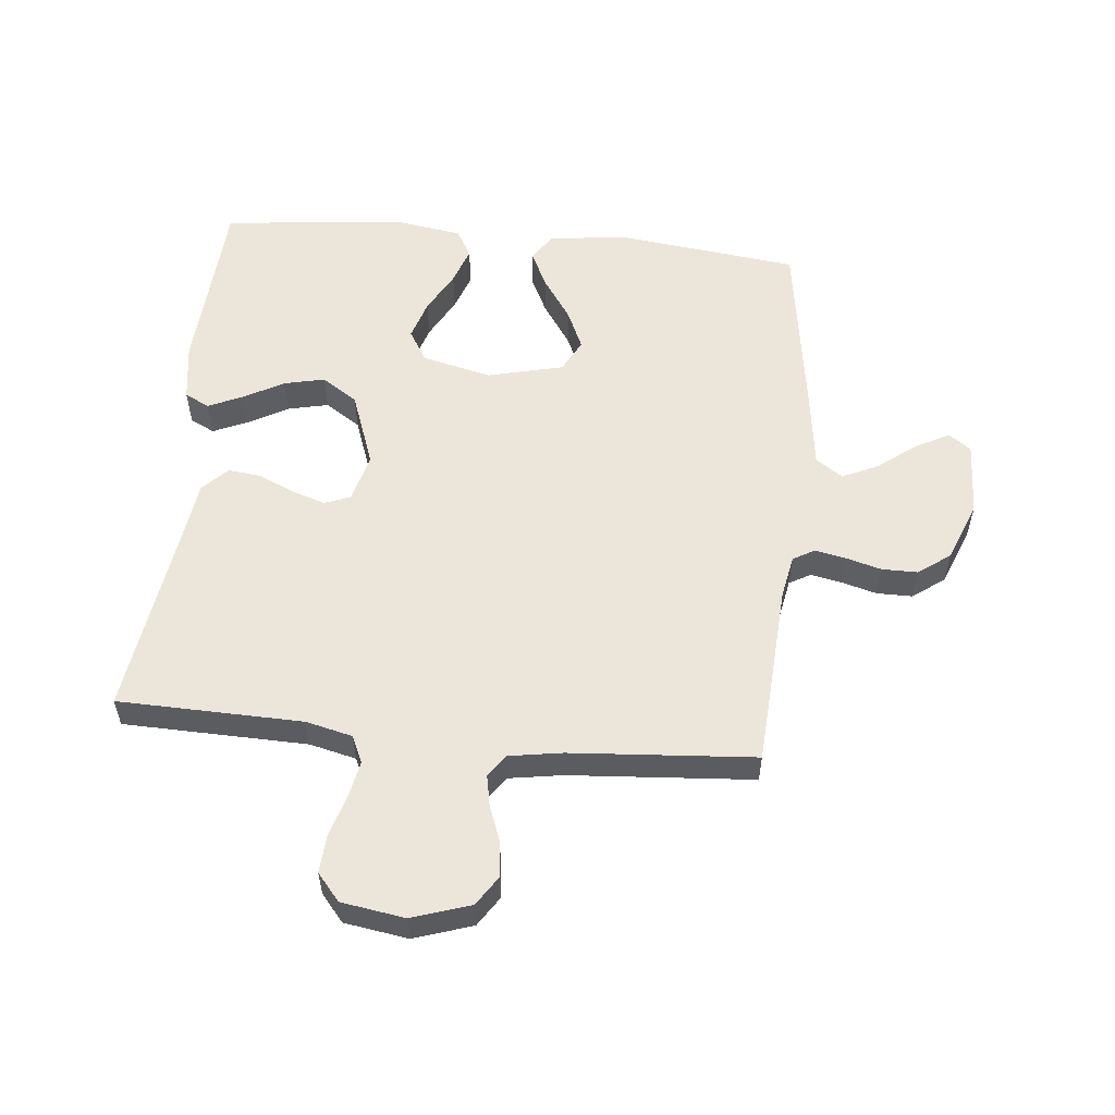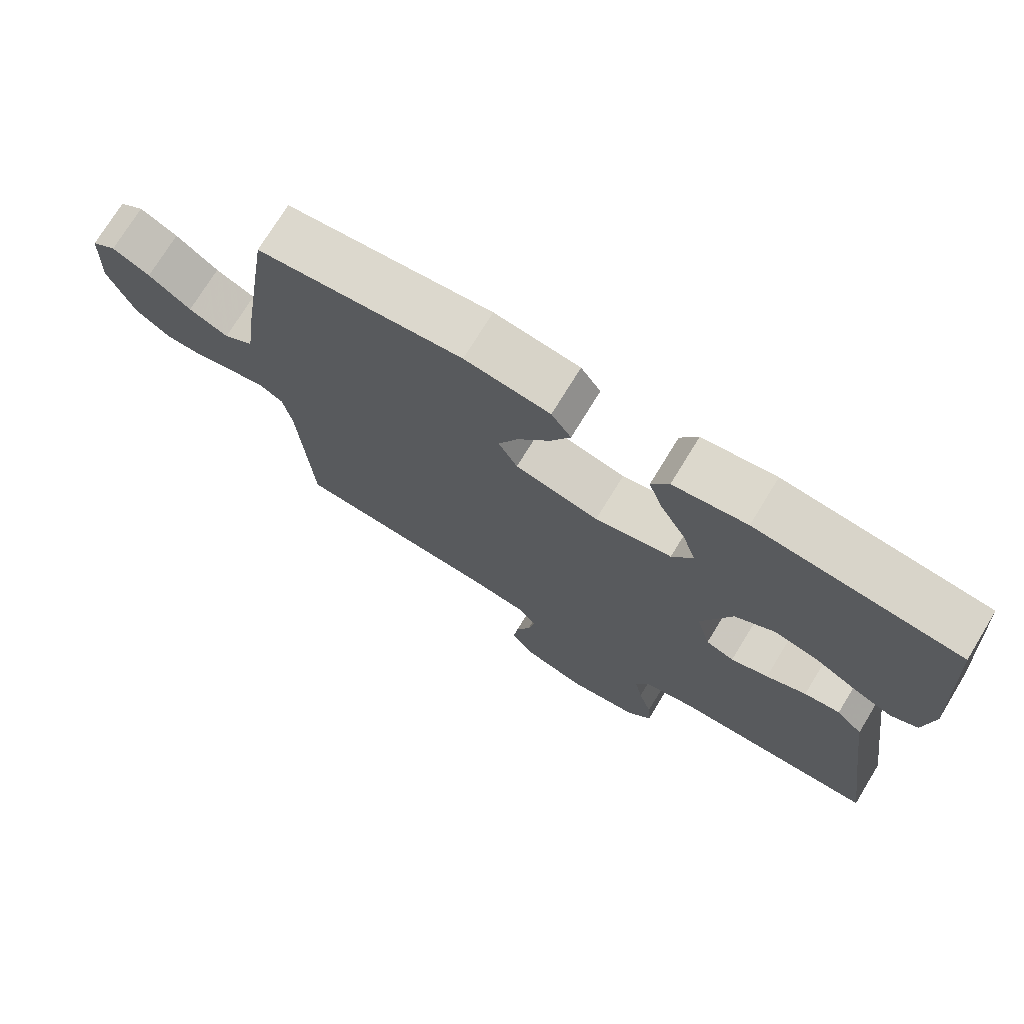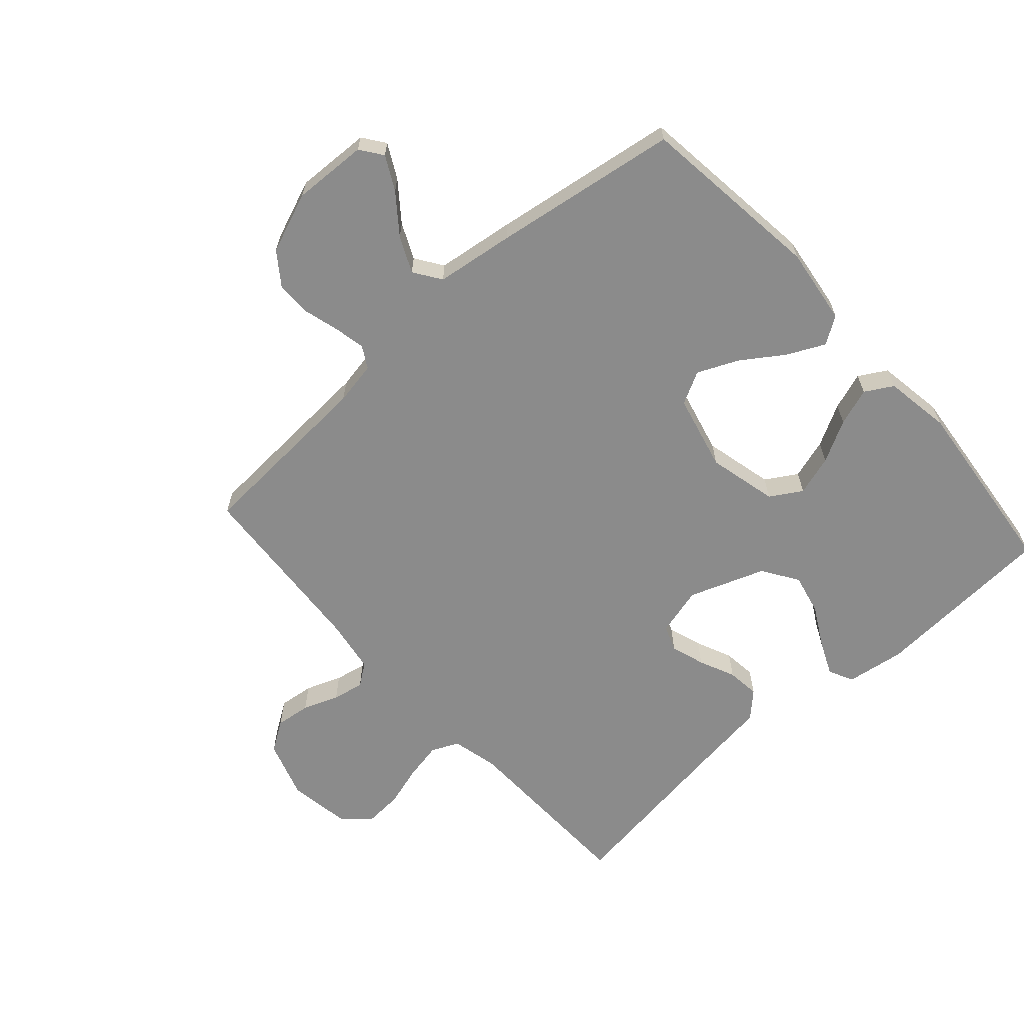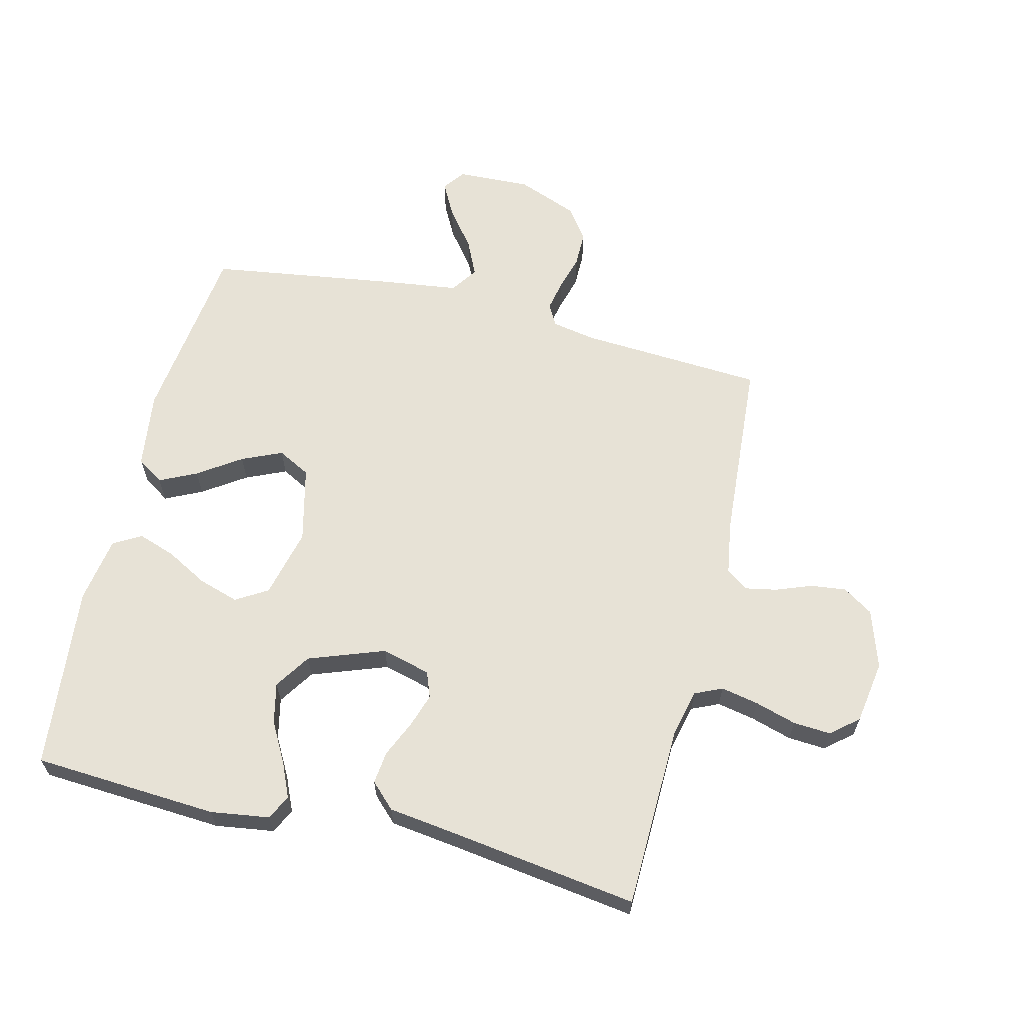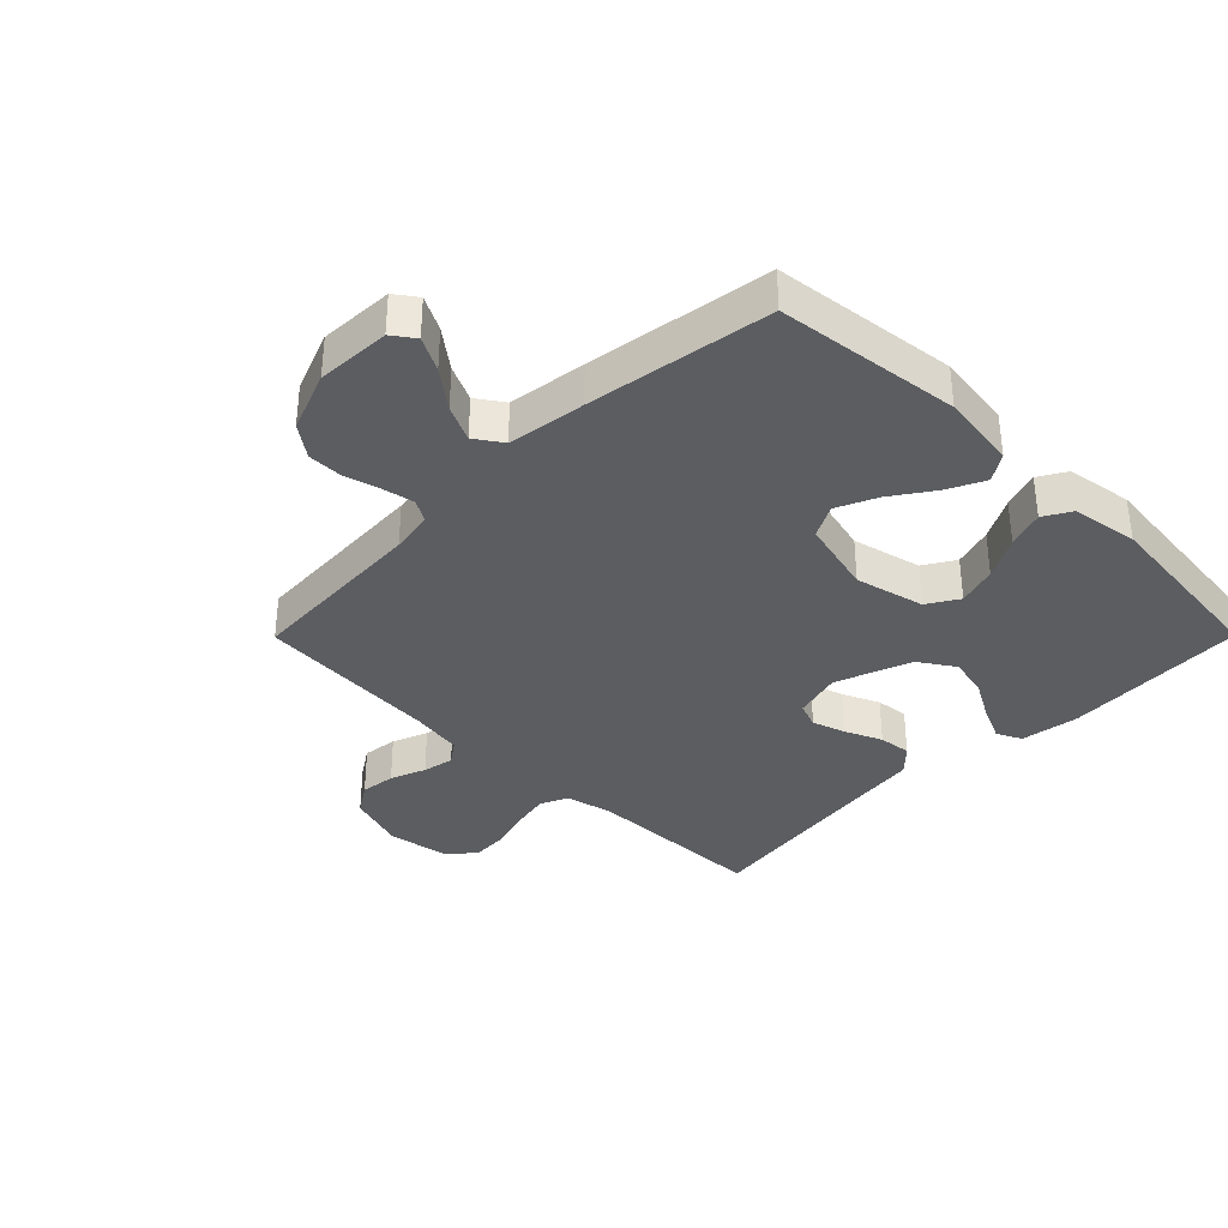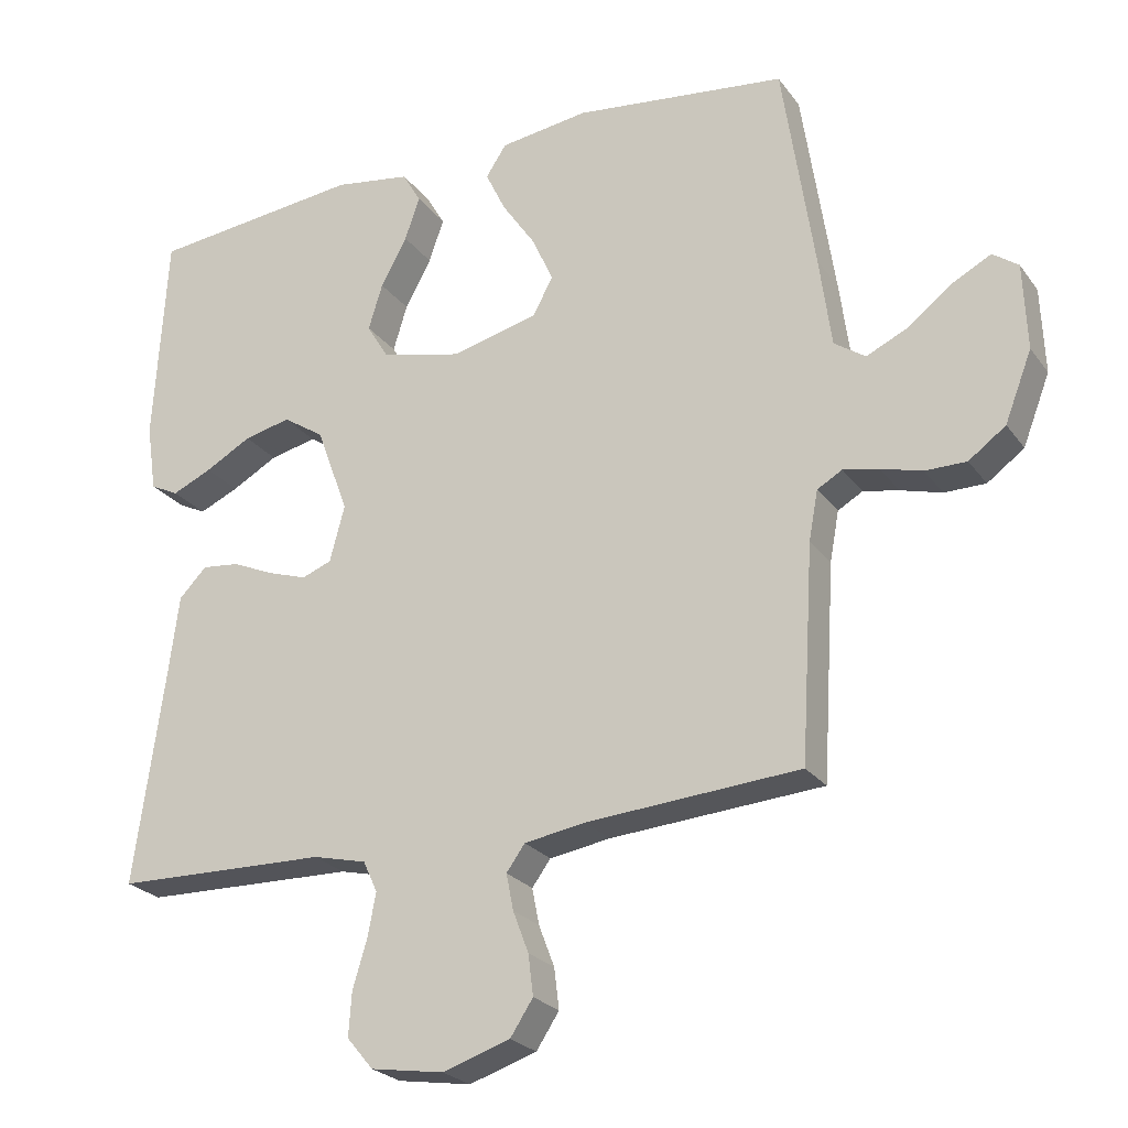
<metadata>
{"format":"obj","ext":"obj","renderer":"f3d","projection":"perspective","resolution":1024,"background":"white","views":[{"elev":55.6,"azim":-174.3,"up":"+Y"},{"elev":73.7,"azim":31.4,"up":"+Z"},{"elev":-63.8,"azim":-48.1,"up":"+Y"},{"elev":62.9,"azim":103.9,"up":"+Y"},{"elev":-35.4,"azim":-44.8,"up":"+Y"},{"elev":-24.3,"azim":-152.7,"up":"+Z"}]}
</metadata>
<code>
v -0.5 0.07 -0.5
v -0.518 0.07 -0.2
v -0.531 0.07 -0.13
v -0.566 0.07 -0.11
v -0.616 0.07 -0.12
v -0.674 0.07 -0.136
v -0.732 0.07 -0.136
v -0.784 0.07 -0.098
v -0.822 0.07 0
v -0.817 0.07 0.121
v -0.781 0.07 0.147
v -0.726 0.07 0.118
v -0.664 0.07 0.07
v -0.606 0.07 0.043
v -0.562 0.07 0.073
v -0.545 0.07 0.2
v -0.5 0.07 0.5
v -0.2 0.07 0.536
v -0.075 0.07 0.519
v -0.046 0.07 0.475
v -0.075 0.07 0.415
v -0.122 0.07 0.346
v -0.151 0.07 0.281
v -0.123 0.07 0.228
v 0 0.07 0.198
v 0.113 0.07 0.225
v 0.144 0.07 0.276
v 0.124 0.07 0.341
v 0.087 0.07 0.409
v 0.066 0.07 0.47
v 0.092 0.07 0.515
v 0.2 0.07 0.532
v 0.5 0.07 0.5
v 0.518 0.07 0.2
v 0.504 0.07 0.105
v 0.464 0.07 0.085
v 0.408 0.07 0.11
v 0.343 0.07 0.146
v 0.277 0.07 0.161
v 0.219 0.07 0.123
v 0.174 0.07 0
v 0.195 0.07 -0.079
v 0.237 0.07 -0.095
v 0.292 0.07 -0.077
v 0.351 0.07 -0.051
v 0.404 0.07 -0.045
v 0.443 0.07 -0.085
v 0.458 0.07 -0.2
v 0.5 0.07 -0.5
v 0.2 0.07 -0.507
v 0.124 0.07 -0.525
v 0.104 0.07 -0.569
v 0.116 0.07 -0.63
v 0.136 0.07 -0.697
v 0.14 0.07 -0.758
v 0.103 0.07 -0.802
v 0 0.07 -0.818
v -0.095 0.07 -0.787
v -0.127 0.07 -0.738
v -0.12 0.07 -0.681
v -0.098 0.07 -0.623
v -0.088 0.07 -0.572
v -0.114 0.07 -0.536
v -0.2 0.07 -0.522
v -0.5 0 -0.5
v -0.518 0 -0.2
v -0.531 0 -0.13
v -0.566 0 -0.11
v -0.616 0 -0.12
v -0.674 0 -0.136
v -0.732 0 -0.136
v -0.784 0 -0.098
v -0.822 0 0
v -0.817 0 0.121
v -0.781 0 0.147
v -0.726 0 0.118
v -0.664 0 0.07
v -0.606 0 0.043
v -0.562 0 0.073
v -0.545 0 0.2
v -0.5 0 0.5
v -0.2 0 0.536
v -0.075 0 0.519
v -0.046 0 0.475
v -0.075 0 0.415
v -0.122 0 0.346
v -0.151 0 0.281
v -0.123 0 0.228
v 0 0 0.198
v 0.113 0 0.225
v 0.144 0 0.276
v 0.124 0 0.341
v 0.087 0 0.409
v 0.066 0 0.47
v 0.092 0 0.515
v 0.2 0 0.532
v 0.5 0 0.5
v 0.518 0 0.2
v 0.504 0 0.105
v 0.464 0 0.085
v 0.408 0 0.11
v 0.343 0 0.146
v 0.277 0 0.161
v 0.219 0 0.123
v 0.174 0 0
v 0.195 0 -0.079
v 0.237 0 -0.095
v 0.292 0 -0.077
v 0.351 0 -0.051
v 0.404 0 -0.045
v 0.443 0 -0.085
v 0.458 0 -0.2
v 0.5 0 -0.5
v 0.2 0 -0.507
v 0.124 0 -0.525
v 0.104 0 -0.569
v 0.116 0 -0.63
v 0.136 0 -0.697
v 0.14 0 -0.758
v 0.103 0 -0.802
v 0 0 -0.818
v -0.095 0 -0.787
v -0.127 0 -0.738
v -0.12 0 -0.681
v -0.098 0 -0.623
v -0.088 0 -0.572
v -0.114 0 -0.536
v -0.2 0 -0.522
f 59 60 61
f 58 59 61
f 57 58 61
f 56 57 61
f 55 56 61
f 54 55 61
f 53 54 61
f 52 53 61 62
f 51 52 62 63
f 48 49 50
f 51 63 64
f 50 51 64
f 48 50 64
f 47 48 64
f 46 47 64
f 45 46 64
f 44 45 64
f 36 37 38
f 35 36 38
f 34 35 38
f 33 34 38
f 32 33 38
f 31 32 38
f 30 31 38
f 29 30 38
f 28 29 38
f 27 28 38 39
f 26 27 39 40
f 20 21 22
f 19 20 22
f 18 19 22
f 17 18 22
f 16 17 22
f 15 16 22
f 14 15 22 23
f 11 12 13
f 10 11 13
f 9 10 13
f 8 9 13
f 7 8 13
f 6 7 13
f 5 6 13
f 4 5 13 14
f 14 23 24
f 4 14 24
f 3 4 24
f 43 44 64 1
f 25 26 40 41
f 25 41 42
f 24 25 42
f 3 24 42
f 2 3 42
f 1 2 42 43
f 125 124 123
f 125 123 122
f 125 122 121
f 125 121 120
f 125 120 119
f 125 119 118
f 125 118 117
f 126 125 117 116
f 127 126 116 115
f 114 113 112
f 128 127 115
f 128 115 114
f 128 114 112
f 128 112 111
f 128 111 110
f 128 110 109
f 128 109 108
f 102 101 100
f 102 100 99
f 102 99 98
f 102 98 97
f 102 97 96
f 102 96 95
f 102 95 94
f 102 94 93
f 102 93 92
f 103 102 92 91
f 104 103 91 90
f 86 85 84
f 86 84 83
f 86 83 82
f 86 82 81
f 86 81 80
f 86 80 79
f 87 86 79 78
f 77 76 75
f 77 75 74
f 77 74 73
f 77 73 72
f 77 72 71
f 77 71 70
f 77 70 69
f 78 77 69 68
f 88 87 78
f 88 78 68
f 88 68 67
f 65 128 108 107
f 105 104 90 89
f 106 105 89
f 106 89 88
f 106 88 67
f 106 67 66
f 107 106 66 65
f 1 65 66 2
f 2 66 67 3
f 3 67 68 4
f 4 68 69 5
f 5 69 70 6
f 6 70 71 7
f 7 71 72 8
f 8 72 73 9
f 9 73 74 10
f 10 74 75 11
f 11 75 76 12
f 12 76 77 13
f 13 77 78 14
f 14 78 79 15
f 15 79 80 16
f 16 80 81 17
f 17 81 82 18
f 18 82 83 19
f 19 83 84 20
f 20 84 85 21
f 21 85 86 22
f 22 86 87 23
f 23 87 88 24
f 24 88 89 25
f 25 89 90 26
f 26 90 91 27
f 27 91 92 28
f 28 92 93 29
f 29 93 94 30
f 30 94 95 31
f 31 95 96 32
f 32 96 97 33
f 33 97 98 34
f 34 98 99 35
f 35 99 100 36
f 36 100 101 37
f 37 101 102 38
f 38 102 103 39
f 39 103 104 40
f 40 104 105 41
f 41 105 106 42
f 42 106 107 43
f 43 107 108 44
f 44 108 109 45
f 45 109 110 46
f 46 110 111 47
f 47 111 112 48
f 48 112 113 49
f 49 113 114 50
f 50 114 115 51
f 51 115 116 52
f 52 116 117 53
f 53 117 118 54
f 54 118 119 55
f 55 119 120 56
f 56 120 121 57
f 57 121 122 58
f 58 122 123 59
f 59 123 124 60
f 60 124 125 61
f 61 125 126 62
f 62 126 127 63
f 63 127 128 64
f 64 128 65 1

</code>
